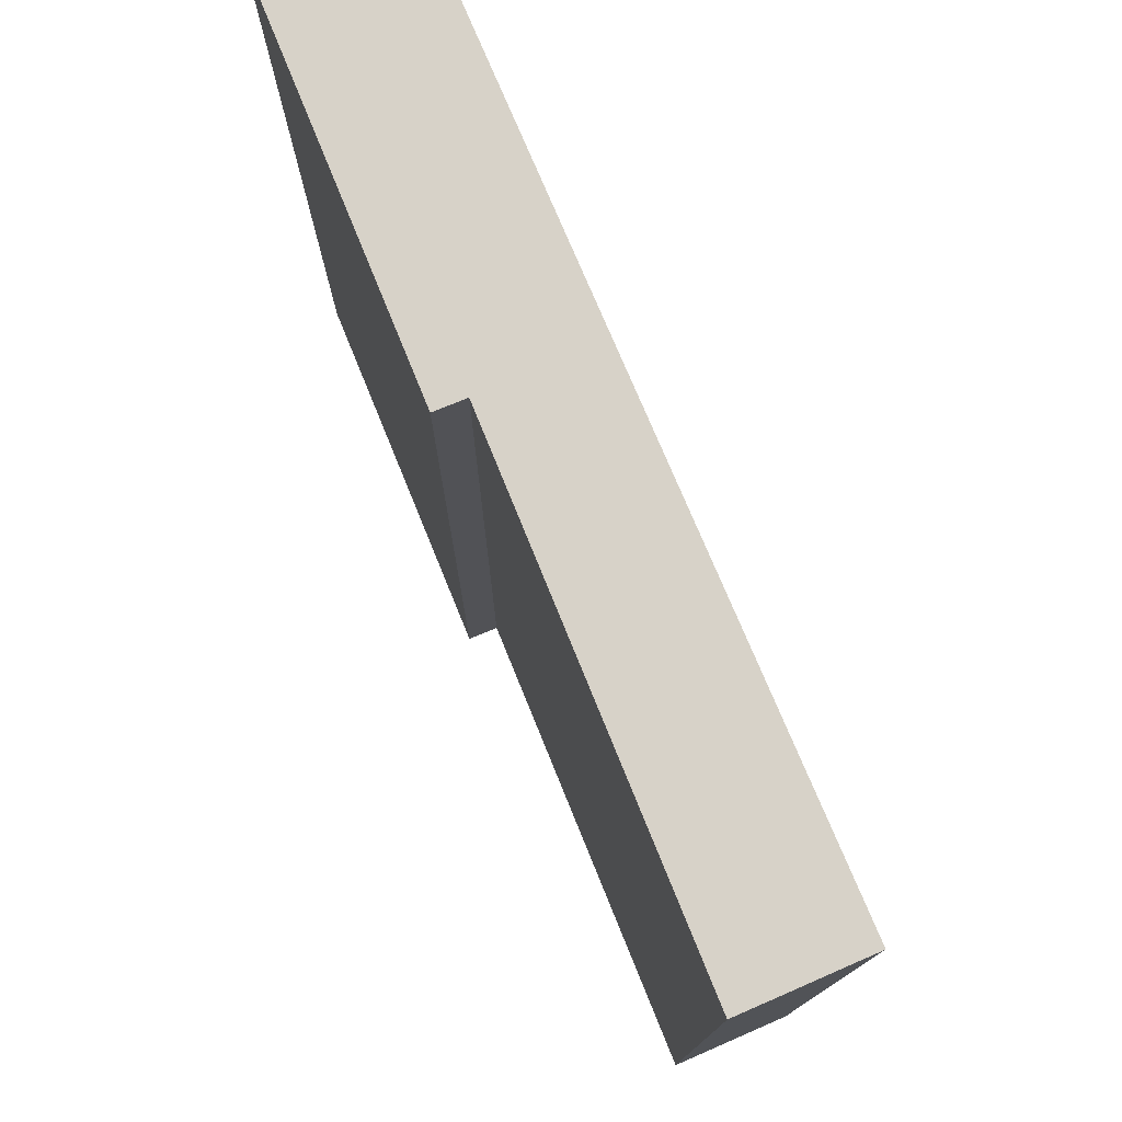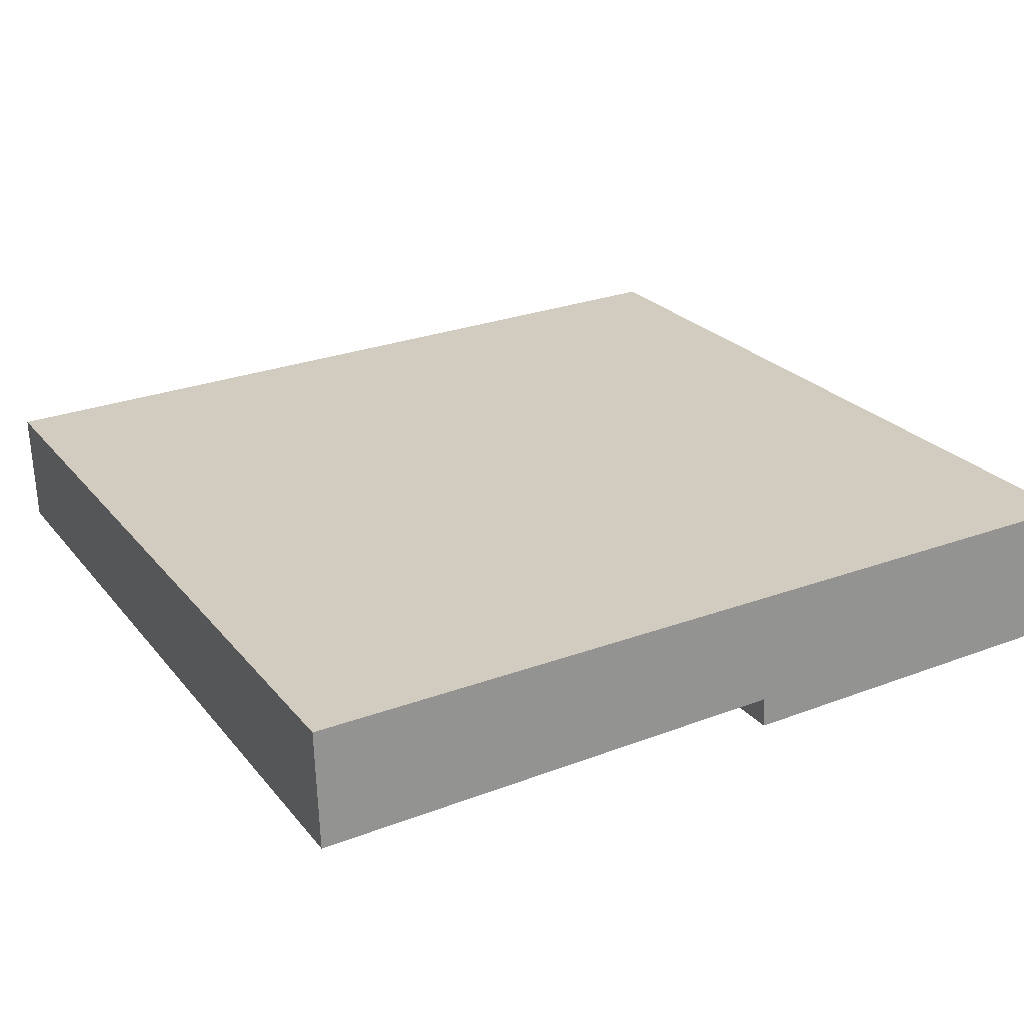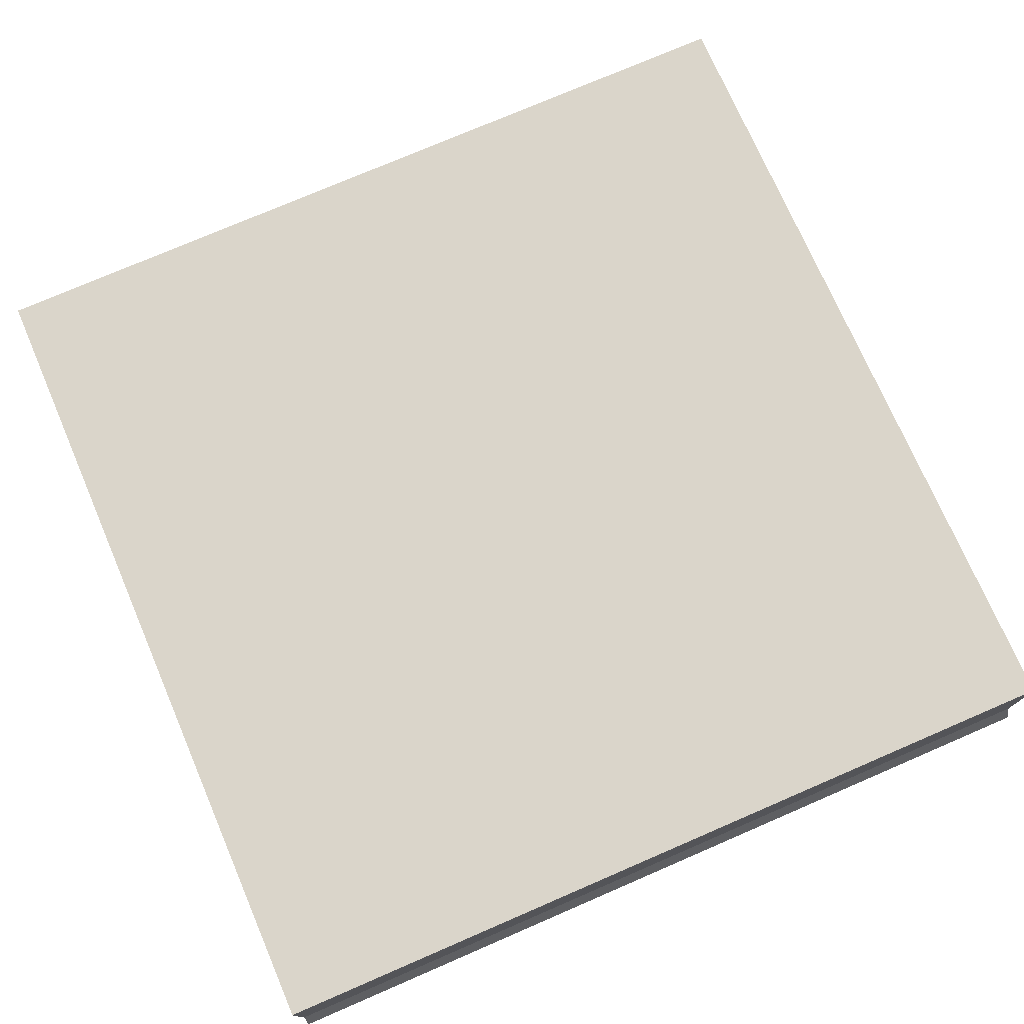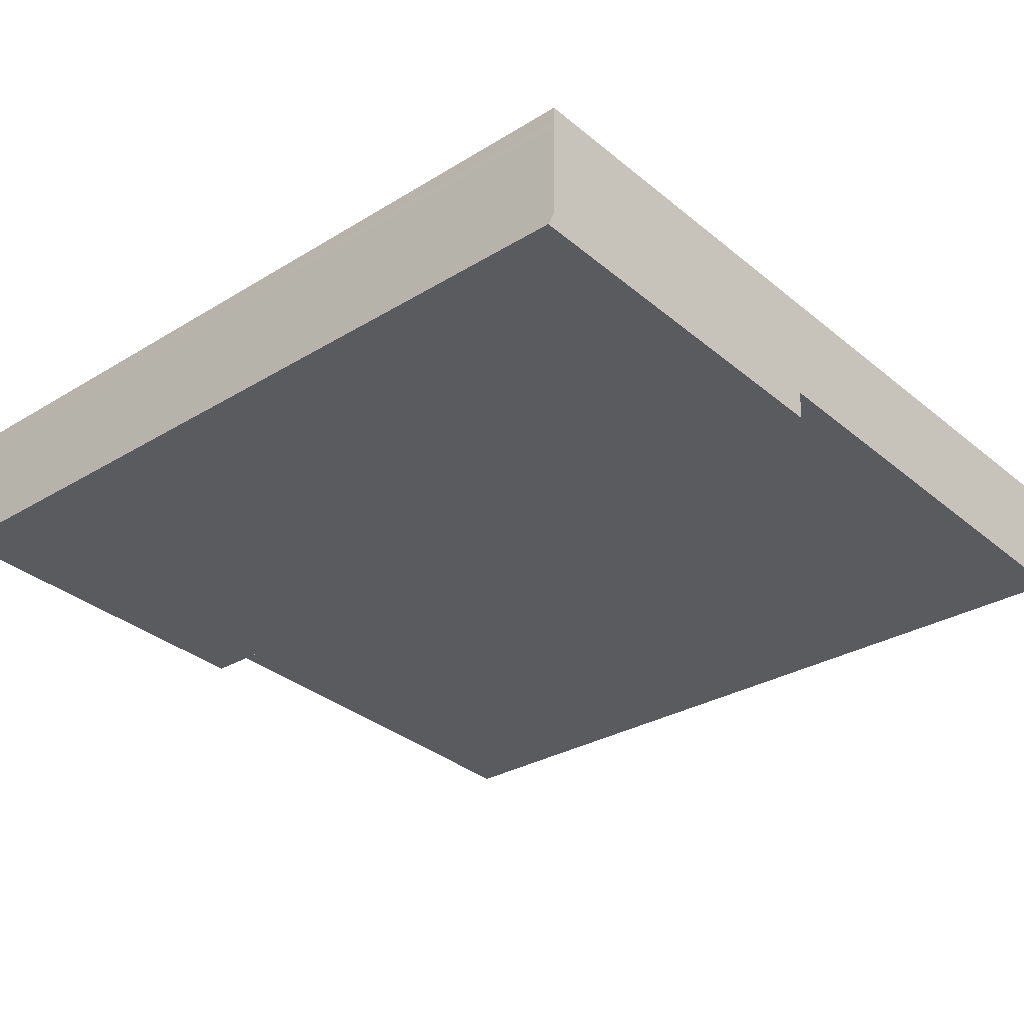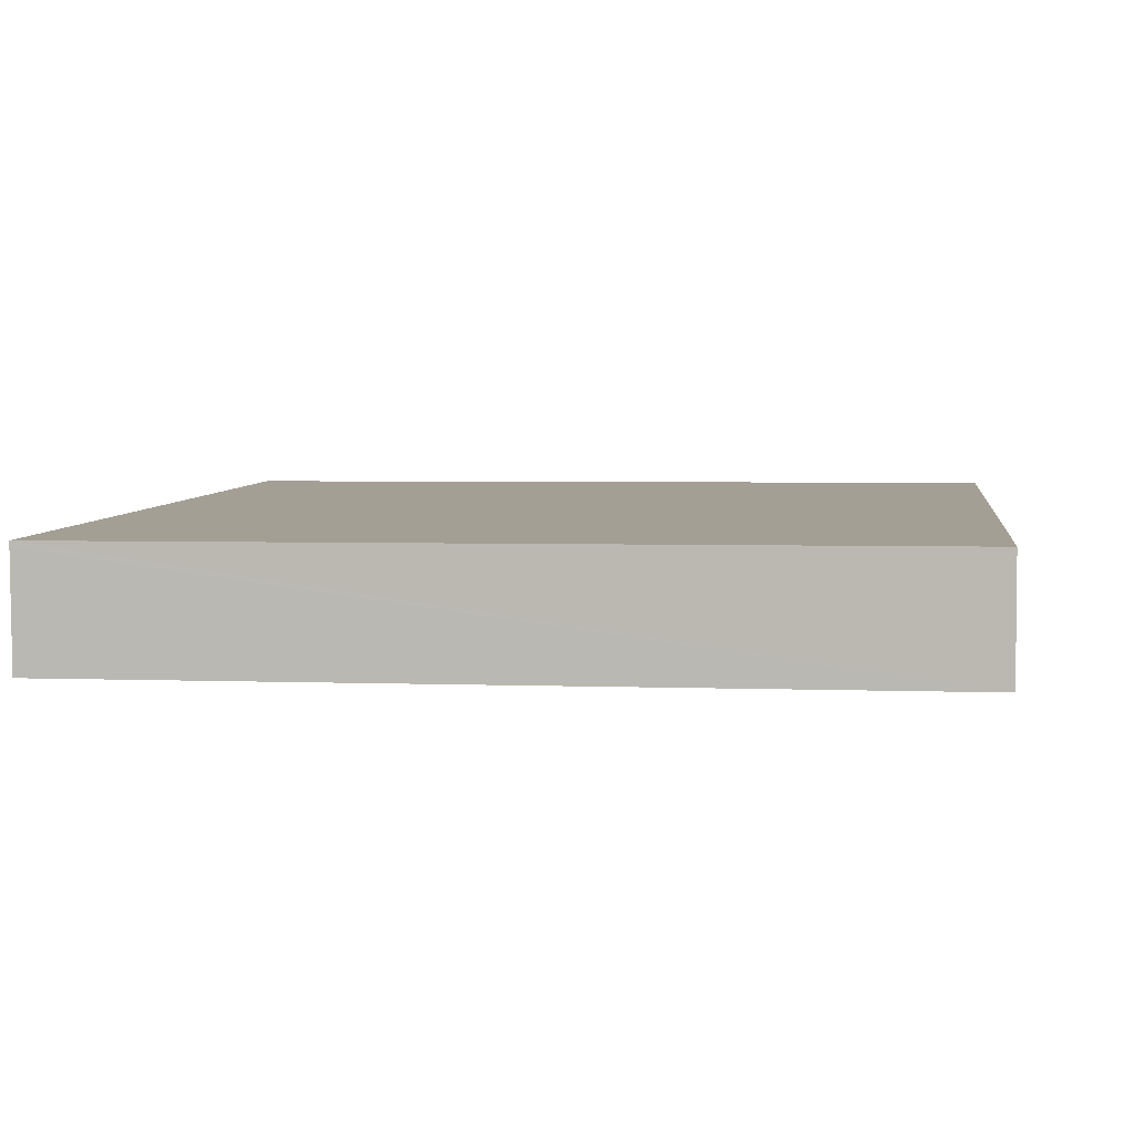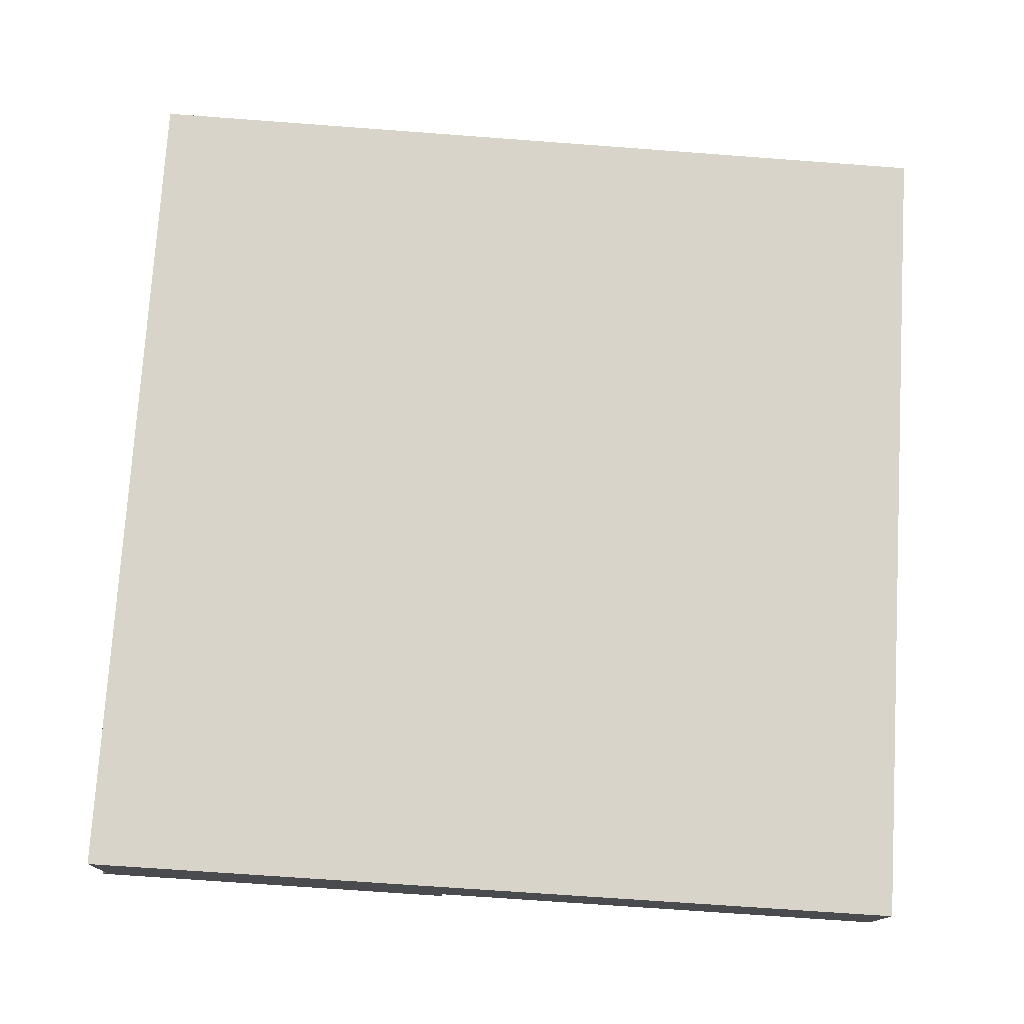
<metadata>
{"format":"obj","ext":"obj","renderer":"f3d","projection":"perspective","resolution":1024,"background":"white","views":[{"elev":77.4,"azim":-115.4,"up":"+Y"},{"elev":23.5,"azim":-28.5,"up":"+Z"},{"elev":76.1,"azim":66.7,"up":"+Z"},{"elev":-29.7,"azim":131.9,"up":"+Z"},{"elev":3.2,"azim":-82.3,"up":"+Z"},{"elev":75.7,"azim":-176.5,"up":"+Z"}]}
</metadata>
<code>
v  8.719 15.5 -1.854
v  10.21 15.5 -2.139
v  8.74 15.5 -2.222
v  8.709 15.5 -1.677
v  0.003 15.5 -0.109
v  0.481 15.5 -2.145
v  0.071 15.5 -2.168
v  0 15.5 9.491e-16
v  0.407 15.5 0.017
v  15.39 15.5 0.645
v  15.43 15.5 -1.533
v  15.4 15.5 0.349
v  15.41 15.5 0.237
v  15.57 15.5 -1.836
v  15.57 1.124e-16 -1.836
v  8.74 1.361e-16 -2.222
v  10.21 1.31e-16 -2.139
v  8.709 1.027e-16 -1.677
v  0.071 1.328e-16 -2.168
v  0.481 1.313e-16 -2.145
v  8.719 1.135e-16 -1.854
v  0 0 0
v  0.003 6.674e-18 -0.109
v  15.39 -3.949e-17 0.645
v  0.407 -1.041e-18 0.017
v  15.43 9.387e-17 -1.533
v  15.41 -1.451e-17 0.237
v  15.4 -2.137e-17 0.349
g defaultobject
f 1 2 3
f 2 1 4
f 5 6 7
f 6 5 8
f 6 8 9
f 6 9 4
f 4 9 10
f 4 10 2
f 2 10 11
f 11 10 12
f 11 12 13
f 14 2 11
f 15 2 14
f 2 15 3
f 3 15 16
f 16 15 17
f 18 6 4
f 6 18 7
f 7 18 19
f 19 18 20
f 16 1 3
f 1 16 4
f 4 16 18
f 18 16 21
f 19 5 7
f 5 19 8
f 8 19 22
f 22 19 23
f 22 9 8
f 9 22 10
f 10 22 24
f 24 22 25
f 26 14 11
f 14 26 15
f 24 12 10
f 12 24 13
f 13 24 27
f 27 24 28
f 27 11 13
f 11 27 26
f 15 26 17
f 23 25 22
f 25 23 19
f 25 19 20
f 25 20 24
f 24 20 18
f 24 18 21
f 24 21 16
f 24 16 17
f 24 17 26
f 24 26 28
f 28 26 27

</code>
